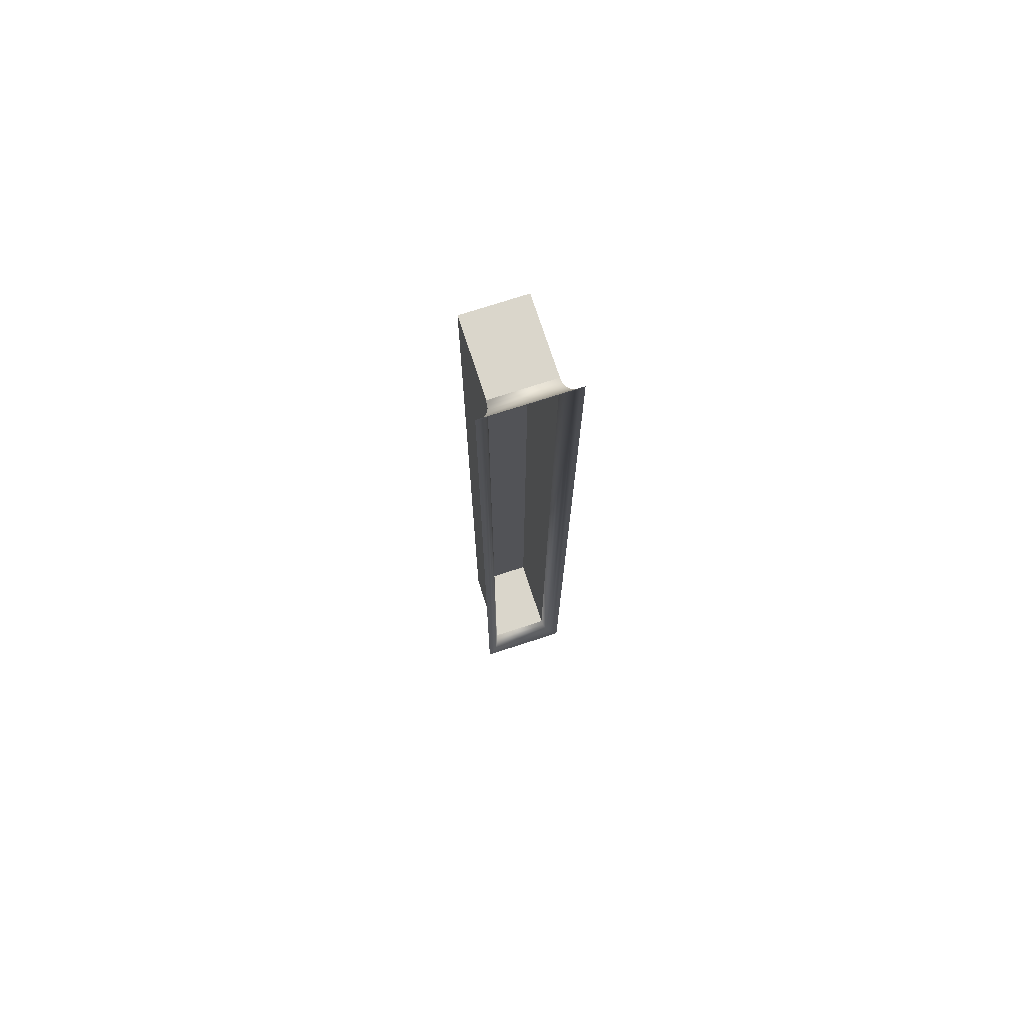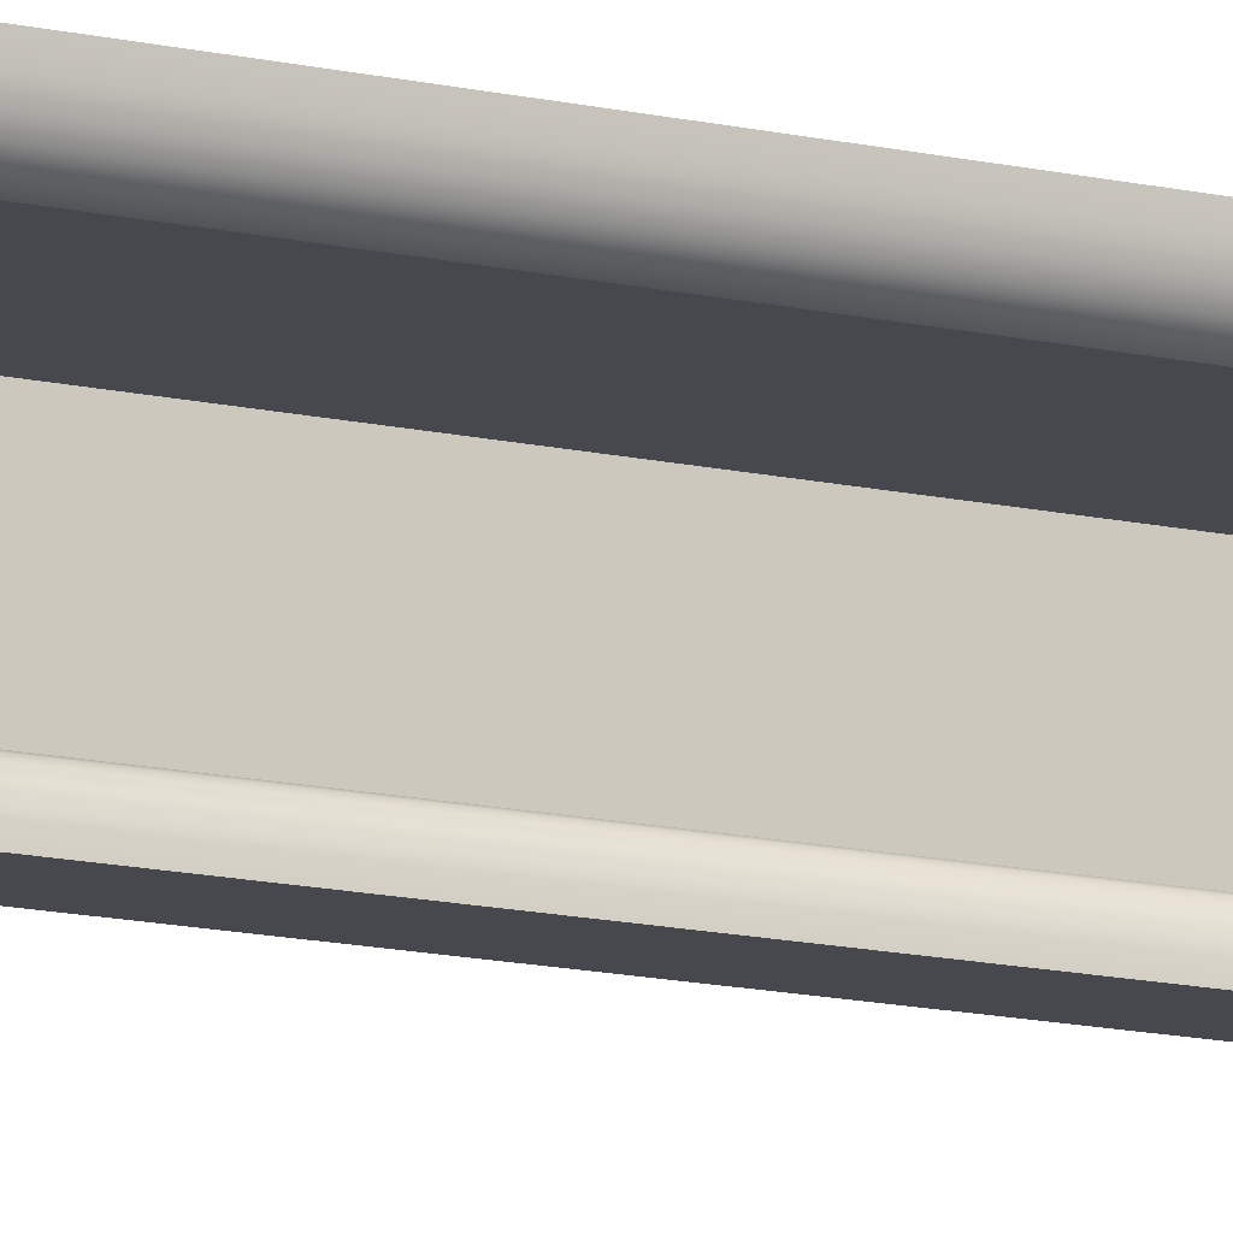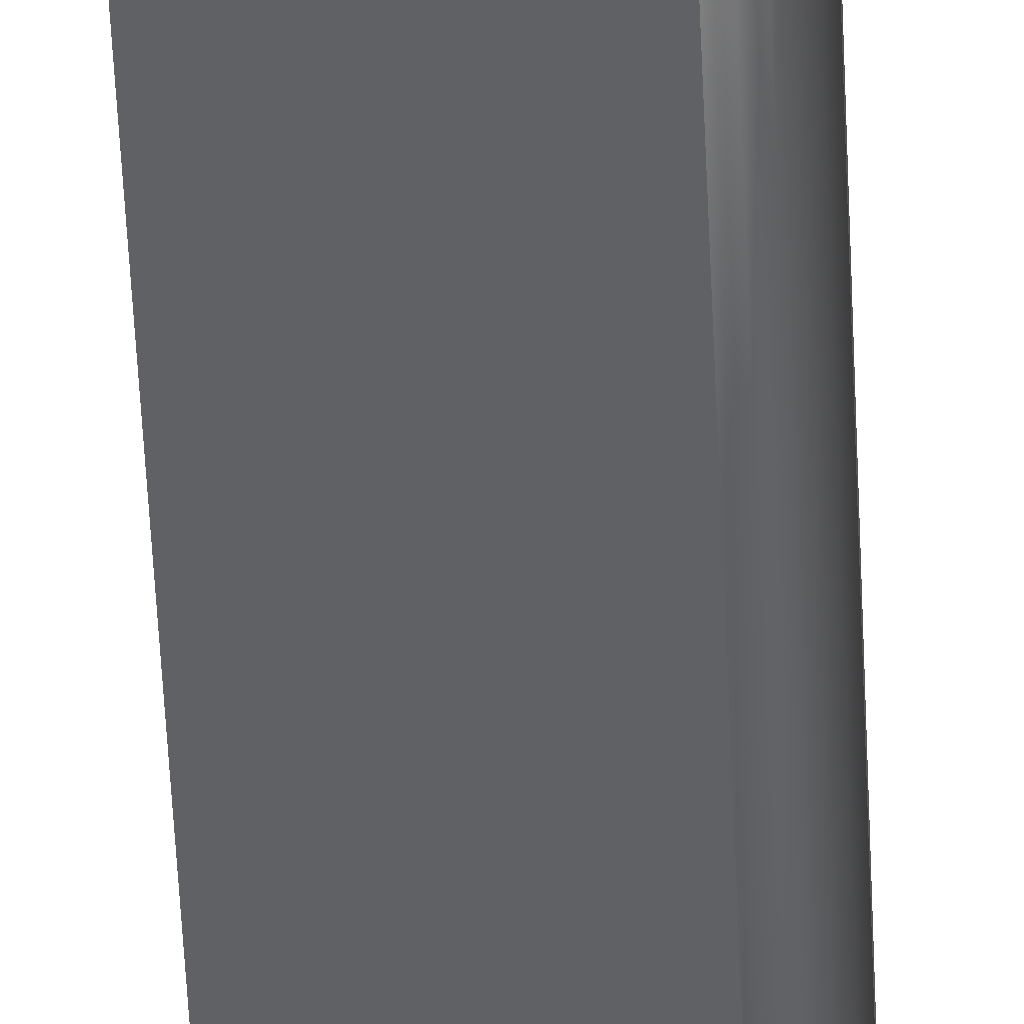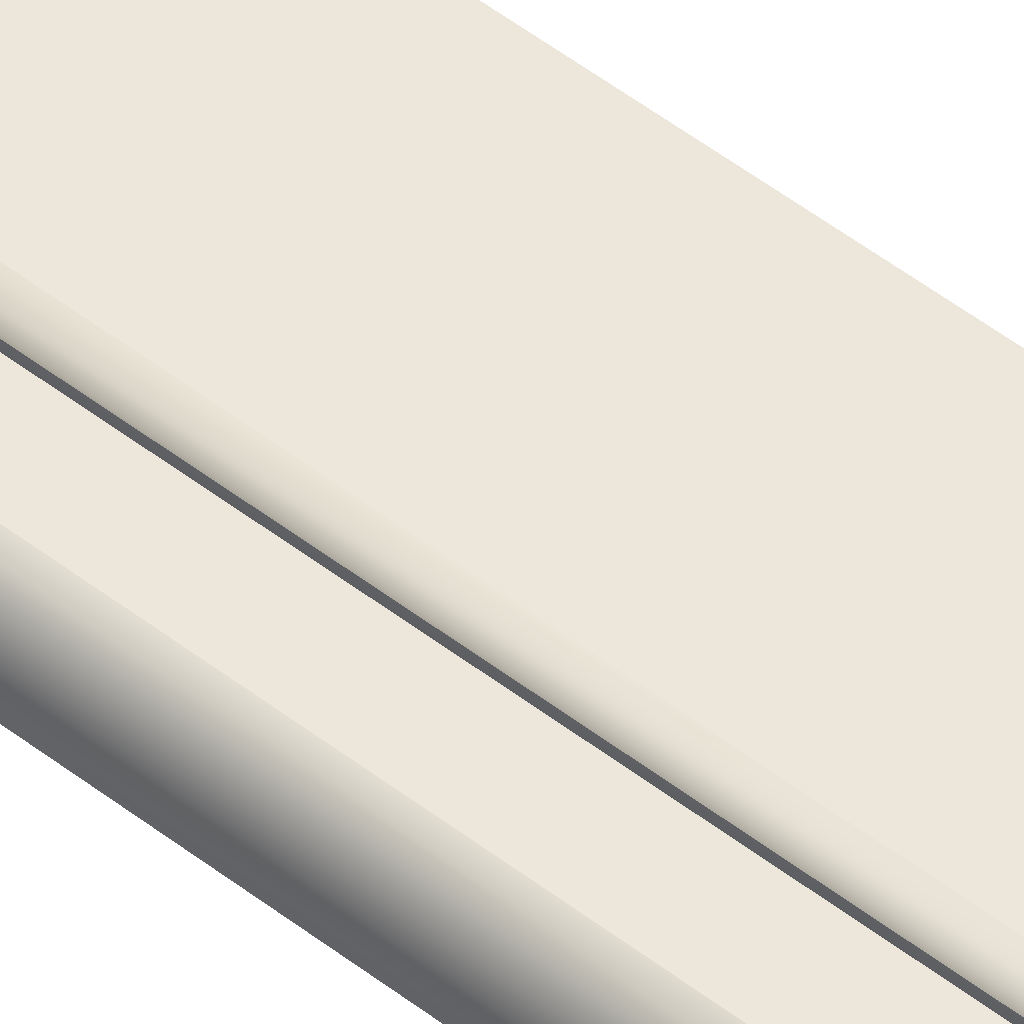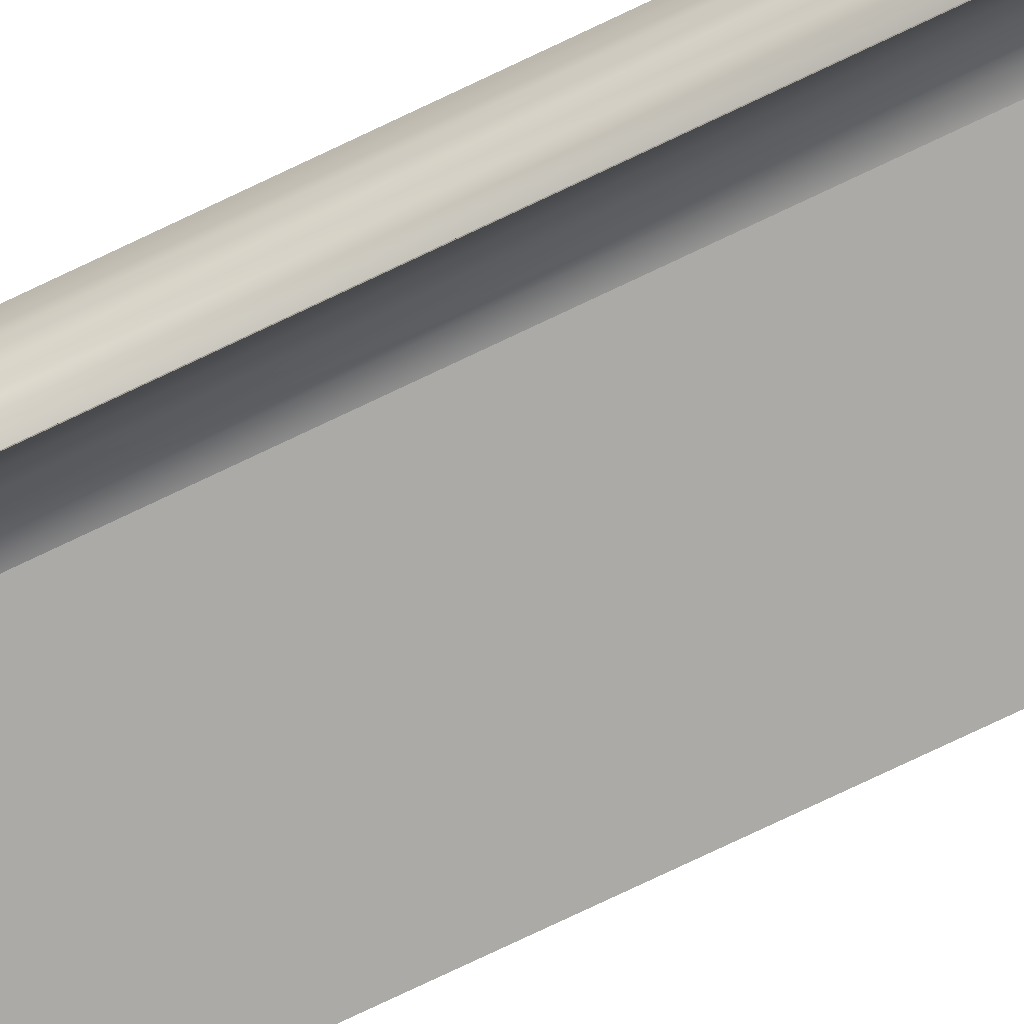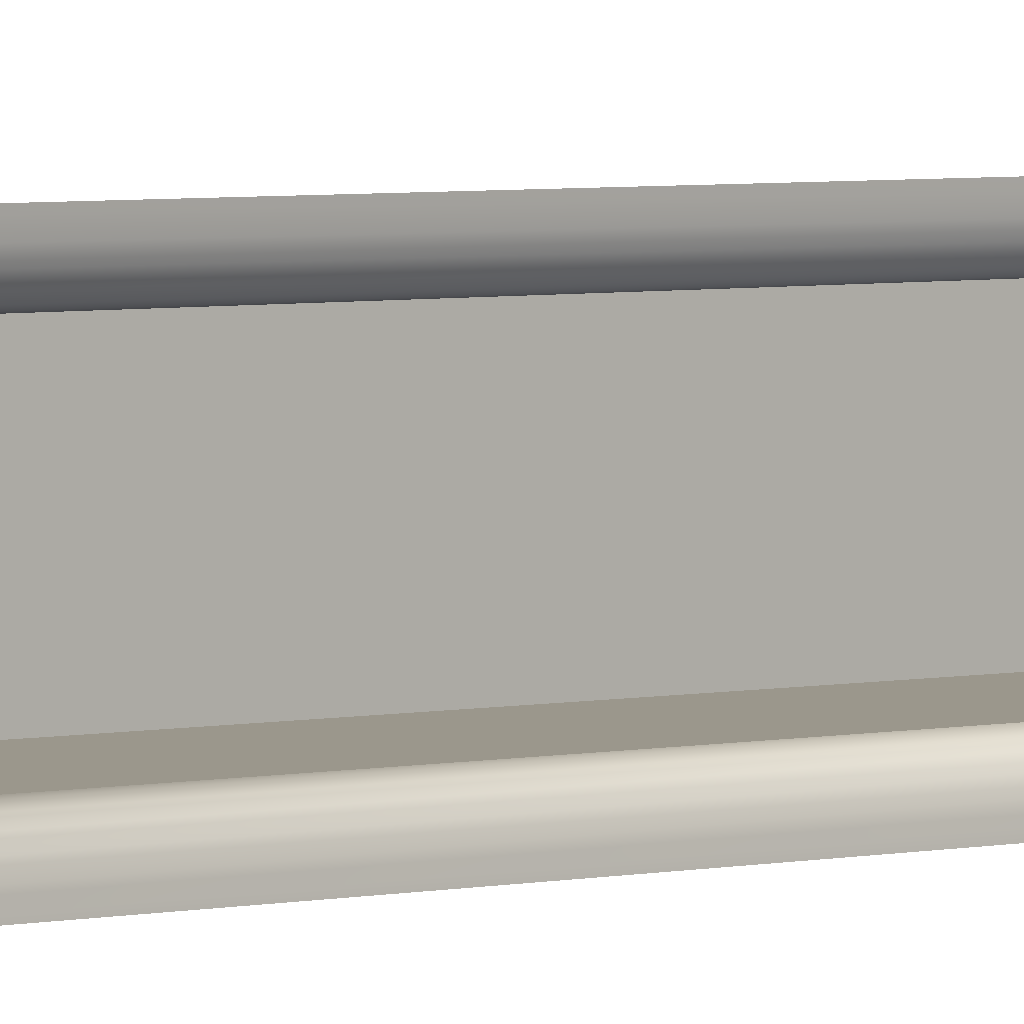
<metadata>
{"format":"obj","ext":"obj","renderer":"f3d","projection":"perspective","resolution":1024,"background":"white","views":[{"elev":74.1,"azim":-108.0,"up":"+Z"},{"elev":-11.9,"azim":-120.9,"up":"+Y"},{"elev":-48.9,"azim":-177.6,"up":"+Y"},{"elev":53.4,"azim":-50.7,"up":"+Y"},{"elev":-75.7,"azim":-64.5,"up":"+Y"},{"elev":2.8,"azim":-136.5,"up":"+Y"}]}
</metadata>
<code>
o #ID503
v -0.8574 -0.144 -0.1988
v -0.8574 -0.1548 -0.03993
v -0.8574 -0.144 -0.03993
v -0.8574 -0.1548 -0.1988
v -0.8574 -0.1548 -0.1988
v -0.8574 -0.144 -0.1988
v -0.8574 -0.1548 -0.03993
v -0.8574 -0.144 -0.03993
v -0.8574 -0.1548 -0.03993
v -0.8707 -0.1548 -0.1988
v -0.8707 -0.1548 -0.03993
v -0.8574 -0.1548 -0.1988
v -0.8574 -0.1548 -0.1988
v -0.8574 -0.1548 -0.03993
v -0.8707 -0.1548 -0.1988
v -0.8707 -0.1548 -0.03993
v -0.8707 -0.144 -0.03993
v -0.8574 -0.1548 -0.03993
v -0.8707 -0.1548 -0.03993
v -0.8574 -0.144 -0.03993
v -0.8574 -0.144 -0.03993
v -0.8707 -0.144 -0.03993
v -0.8574 -0.1548 -0.03993
v -0.8707 -0.1548 -0.03993
v -0.8707 -0.144 -0.1988
v -0.8574 -0.144 -0.03993
v -0.8707 -0.144 -0.03993
v -0.8574 -0.144 -0.1988
v -0.8574 -0.144 -0.1988
v -0.8707 -0.144 -0.1988
v -0.8574 -0.144 -0.03993
v -0.8707 -0.144 -0.03993
v -0.8574 -0.144 -0.1988
v -0.8707 -0.1548 -0.1988
v -0.8574 -0.1548 -0.1988
v -0.8707 -0.144 -0.1988
v -0.8707 -0.144 -0.1988
v -0.8574 -0.144 -0.1988
v -0.8707 -0.1548 -0.1988
v -0.8574 -0.1548 -0.1988
v -0.8707 -0.1548 -0.03993
v -0.8715 -0.1549 -0.1989
v -0.8715 -0.1549 -0.03984
v -0.8707 -0.1548 -0.1988
v -0.8707 -0.1548 -0.1988
v -0.8707 -0.1548 -0.03993
v -0.8715 -0.1549 -0.1989
v -0.8715 -0.1549 -0.03984
v -0.8715 -0.1439 -0.03984
v -0.8707 -0.144 -0.03993
v -0.8707 -0.144 -0.03993
v -0.8715 -0.1439 -0.03984
v -0.8715 -0.1439 -0.1989
v -0.8707 -0.144 -0.1988
v -0.8707 -0.144 -0.1988
v -0.8715 -0.1439 -0.1989
v -0.8723 -0.1551 -0.1992
v -0.8723 -0.1551 -0.03958
v -0.8723 -0.1551 -0.1992
v -0.8723 -0.1551 -0.03958
v -0.8723 -0.1437 -0.03958
v -0.8723 -0.1437 -0.03958
v -0.8723 -0.1437 -0.1992
v -0.8723 -0.1437 -0.1992
v -0.873 -0.1555 -0.1996
v -0.873 -0.1555 -0.03916
v -0.873 -0.1555 -0.1996
v -0.873 -0.1555 -0.03916
v -0.873 -0.1433 -0.03916
v -0.873 -0.1433 -0.03916
v -0.873 -0.1433 -0.1996
v -0.873 -0.1433 -0.1996
v -0.8735 -0.1561 -0.2002
v -0.8735 -0.1561 -0.03861
v -0.8735 -0.1561 -0.2002
v -0.8735 -0.1561 -0.03861
v -0.8735 -0.1427 -0.03861
v -0.8735 -0.1427 -0.03861
v -0.8735 -0.1427 -0.2002
v -0.8735 -0.1427 -0.2002
v -0.8738 -0.1567 -0.2008
v -0.8738 -0.1567 -0.03797
v -0.8738 -0.1567 -0.2008
v -0.8738 -0.1567 -0.03797
v -0.8738 -0.1421 -0.03797
v -0.8738 -0.1421 -0.03797
v -0.8738 -0.1421 -0.2008
v -0.8738 -0.1421 -0.2008
v -0.8739 -0.1574 -0.2015
v -0.8739 -0.1574 -0.03728
v -0.8739 -0.1574 -0.2015
v -0.8739 -0.1574 -0.03728
v -0.8739 -0.1414 -0.03728
v -0.8739 -0.1414 -0.03728
v -0.8739 -0.1414 -0.2015
v -0.8739 -0.1414 -0.2015
f 1 2 3
f 2 1 4
f 5 6 7
f 8 7 6
f 9 10 11
f 10 9 12
f 13 14 15
f 16 15 14
f 17 18 19
f 18 17 20
f 21 22 23
f 24 23 22
f 25 26 27
f 26 25 28
f 29 30 31
f 32 31 30
f 33 34 35
f 34 33 36
f 37 38 39
f 40 39 38
f 41 42 43
f 42 41 44
f 45 46 47
f 48 47 46
f 49 41 43
f 41 49 50
f 51 52 46
f 48 46 52
f 53 50 49
f 50 53 54
f 55 56 51
f 52 51 56
f 44 53 42
f 53 44 54
f 55 45 56
f 47 56 45
f 43 57 58
f 57 43 42
f 47 48 59
f 60 59 48
f 61 43 58
f 43 61 49
f 52 62 48
f 60 48 62
f 63 49 61
f 49 63 53
f 56 64 52
f 62 52 64
f 42 63 57
f 63 42 53
f 56 47 64
f 59 64 47
f 58 65 66
f 65 58 57
f 59 60 67
f 68 67 60
f 69 58 66
f 58 69 61
f 62 70 60
f 68 60 70
f 71 61 69
f 61 71 63
f 64 72 62
f 70 62 72
f 57 71 65
f 71 57 63
f 64 59 72
f 67 72 59
f 66 73 74
f 73 66 65
f 67 68 75
f 76 75 68
f 69 74 77
f 74 69 66
f 68 70 76
f 78 76 70
f 79 69 77
f 69 79 71
f 72 80 70
f 78 70 80
f 79 65 71
f 65 79 73
f 75 80 67
f 72 67 80
f 74 81 82
f 81 74 73
f 75 76 83
f 84 83 76
f 77 82 85
f 82 77 74
f 76 78 84
f 86 84 78
f 87 77 85
f 77 87 79
f 80 88 78
f 86 78 88
f 87 73 79
f 73 87 81
f 83 88 75
f 80 75 88
f 82 89 90
f 89 82 81
f 83 84 91
f 92 91 84
f 85 90 93
f 90 85 82
f 84 86 92
f 94 92 86
f 95 85 93
f 85 95 87
f 88 96 86
f 94 86 96
f 95 81 87
f 81 95 89
f 91 96 83
f 88 83 96

</code>
